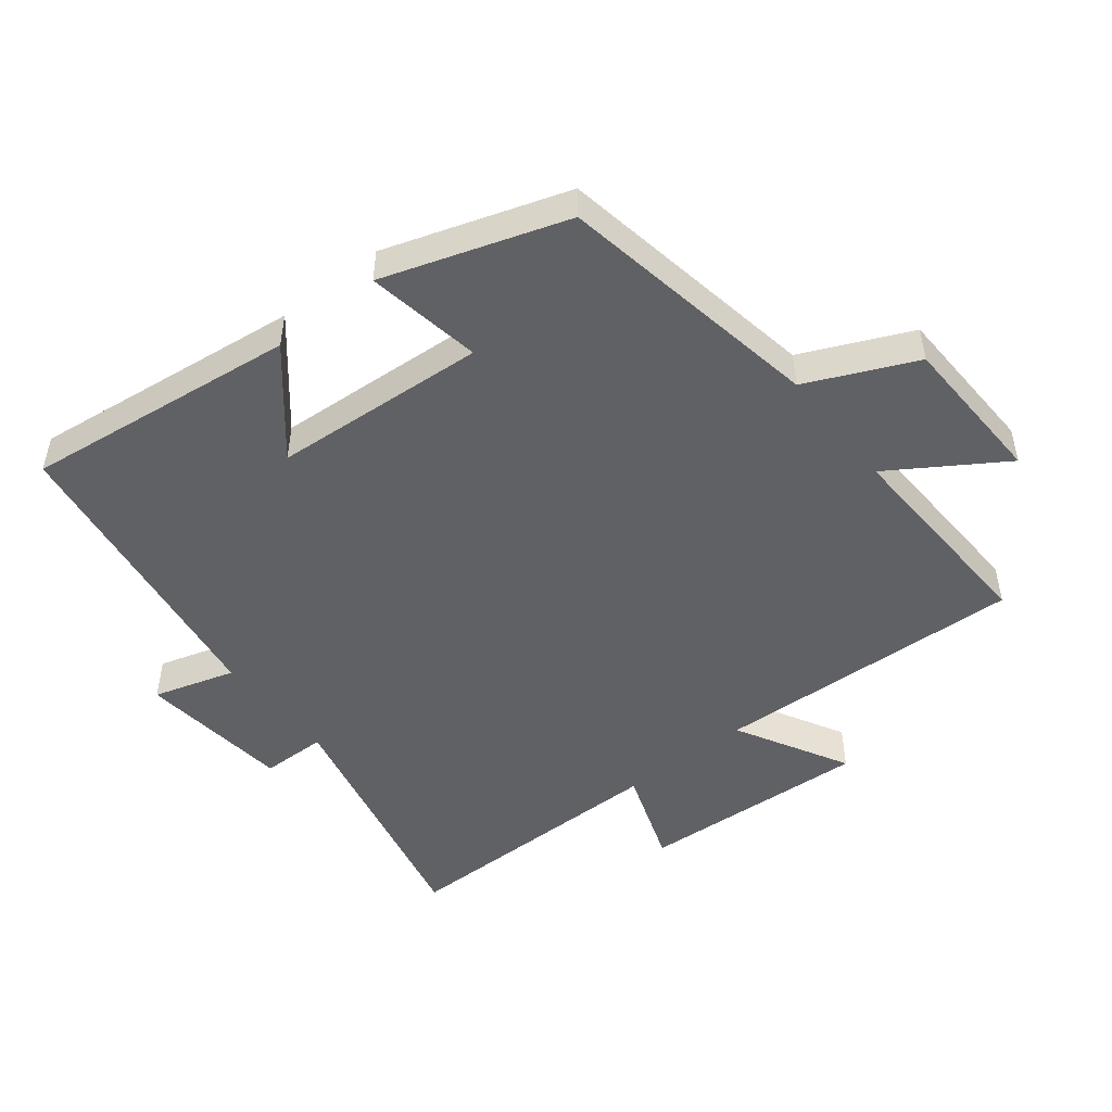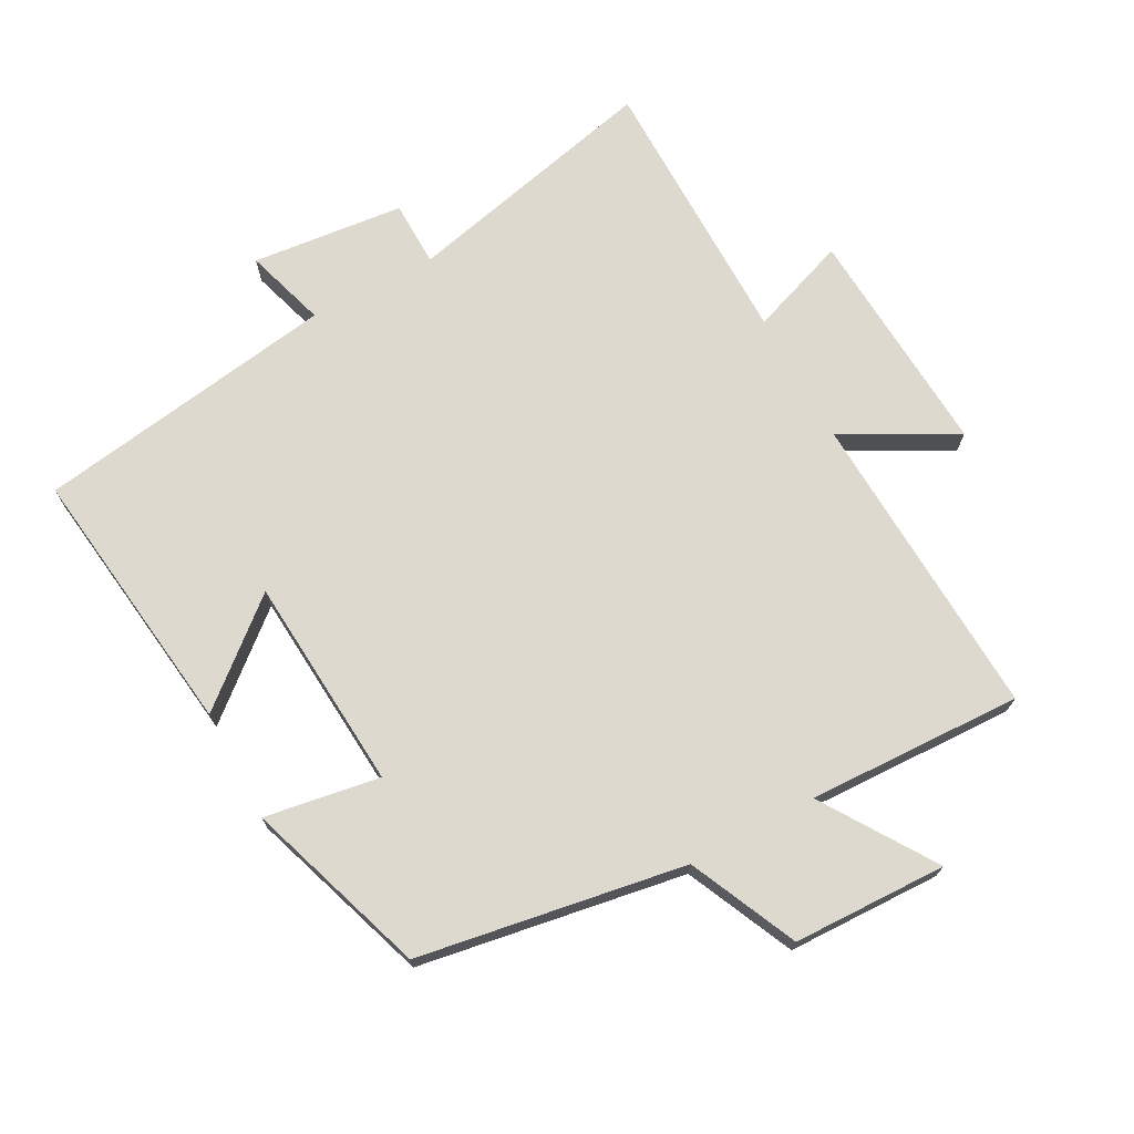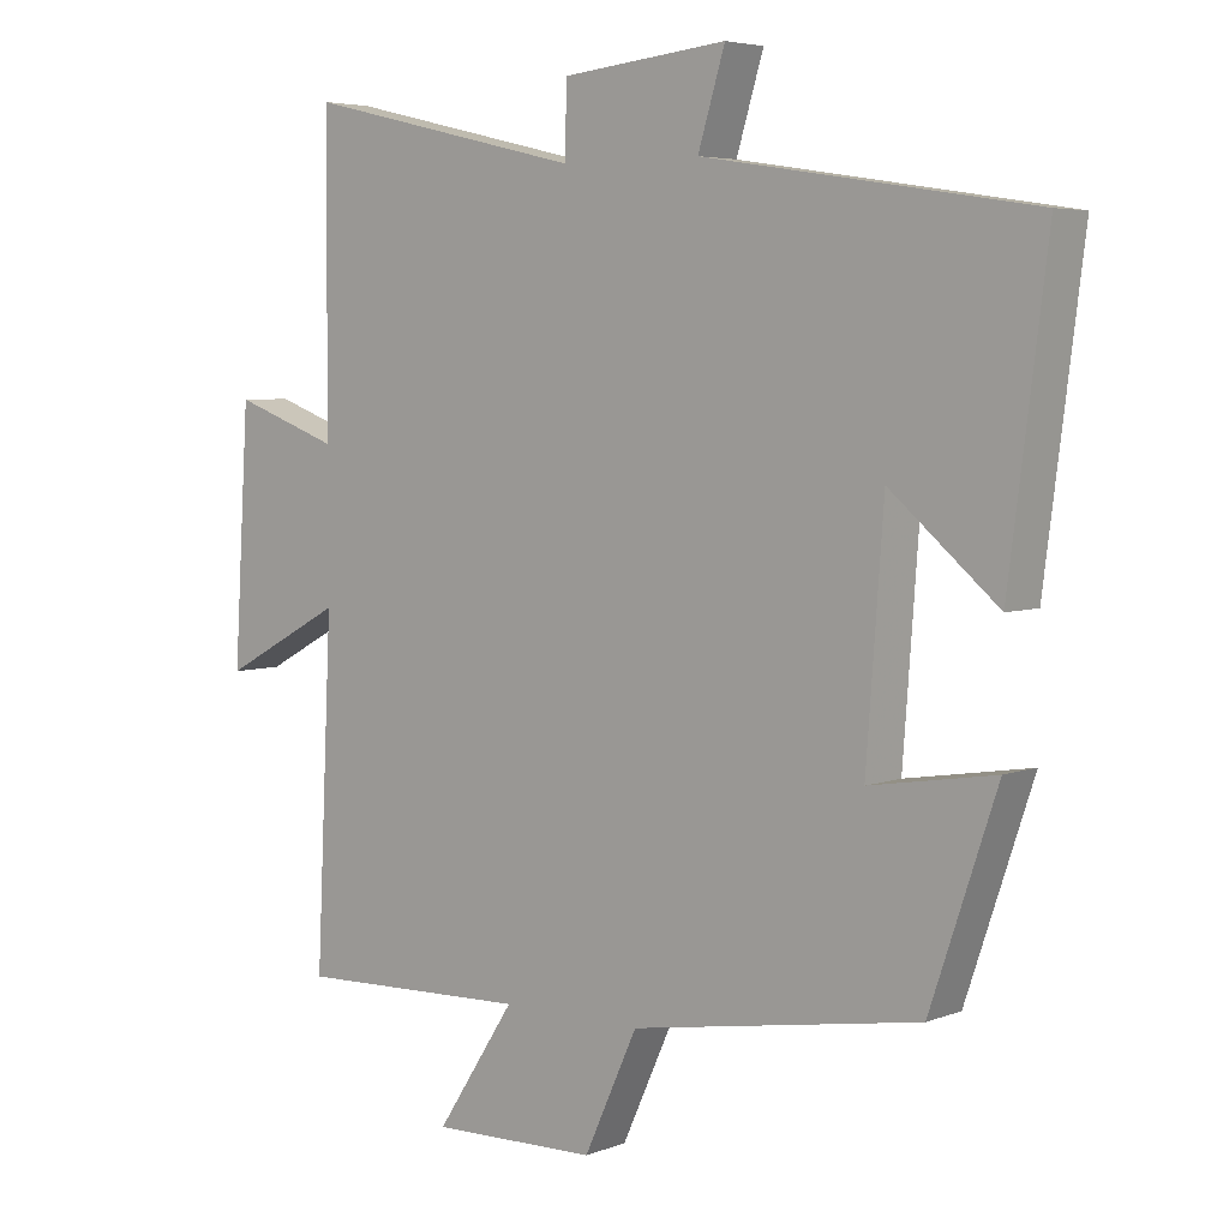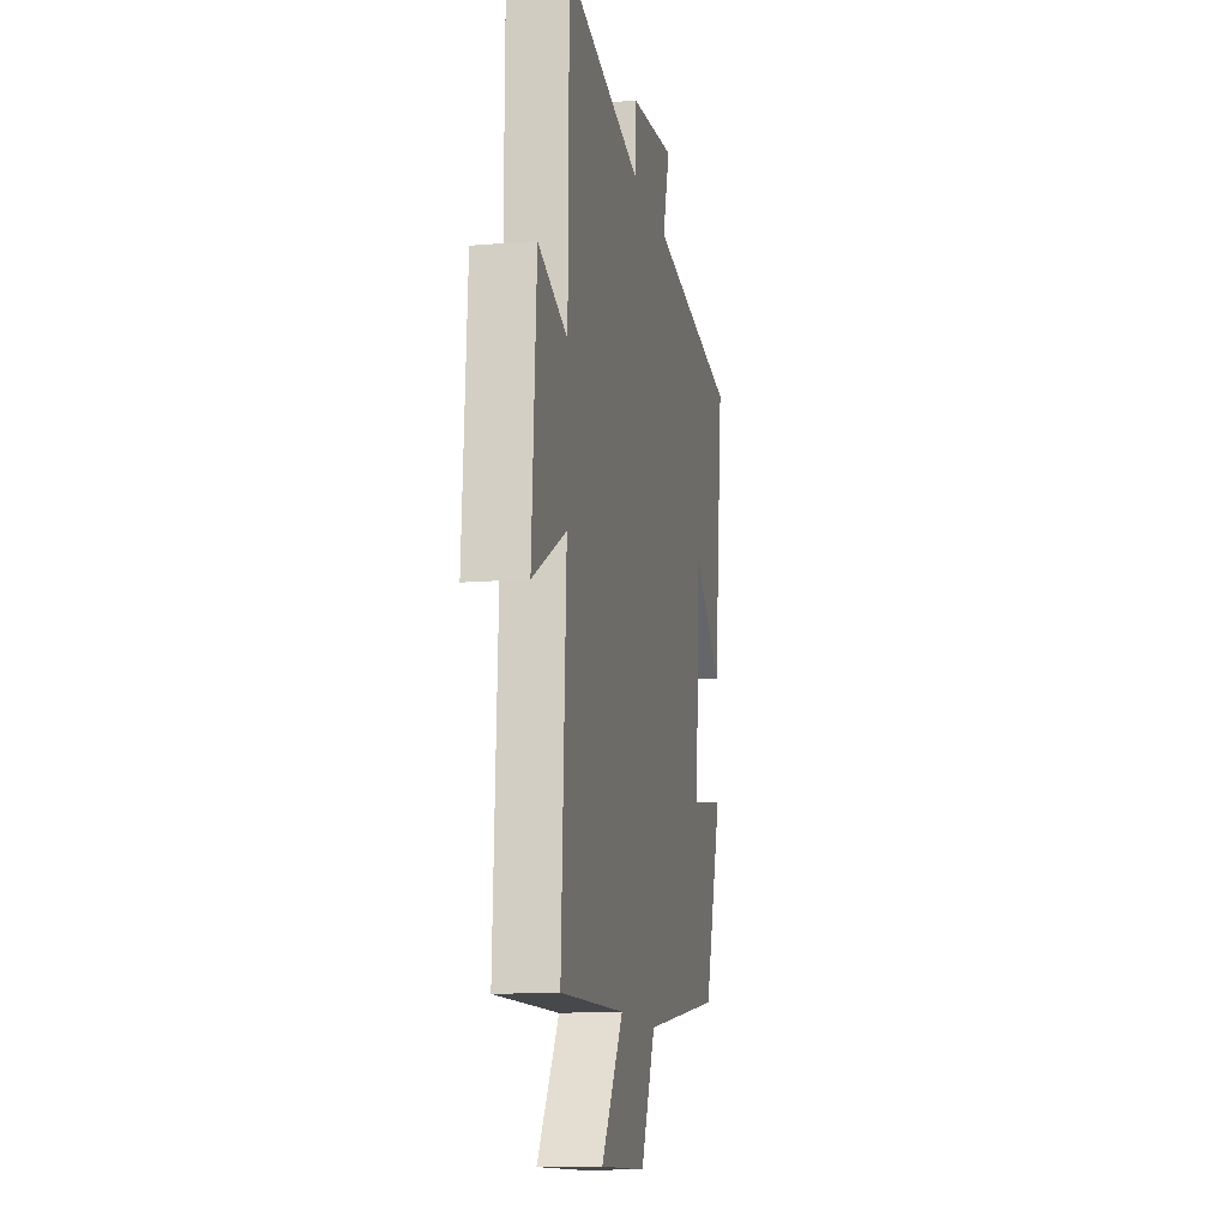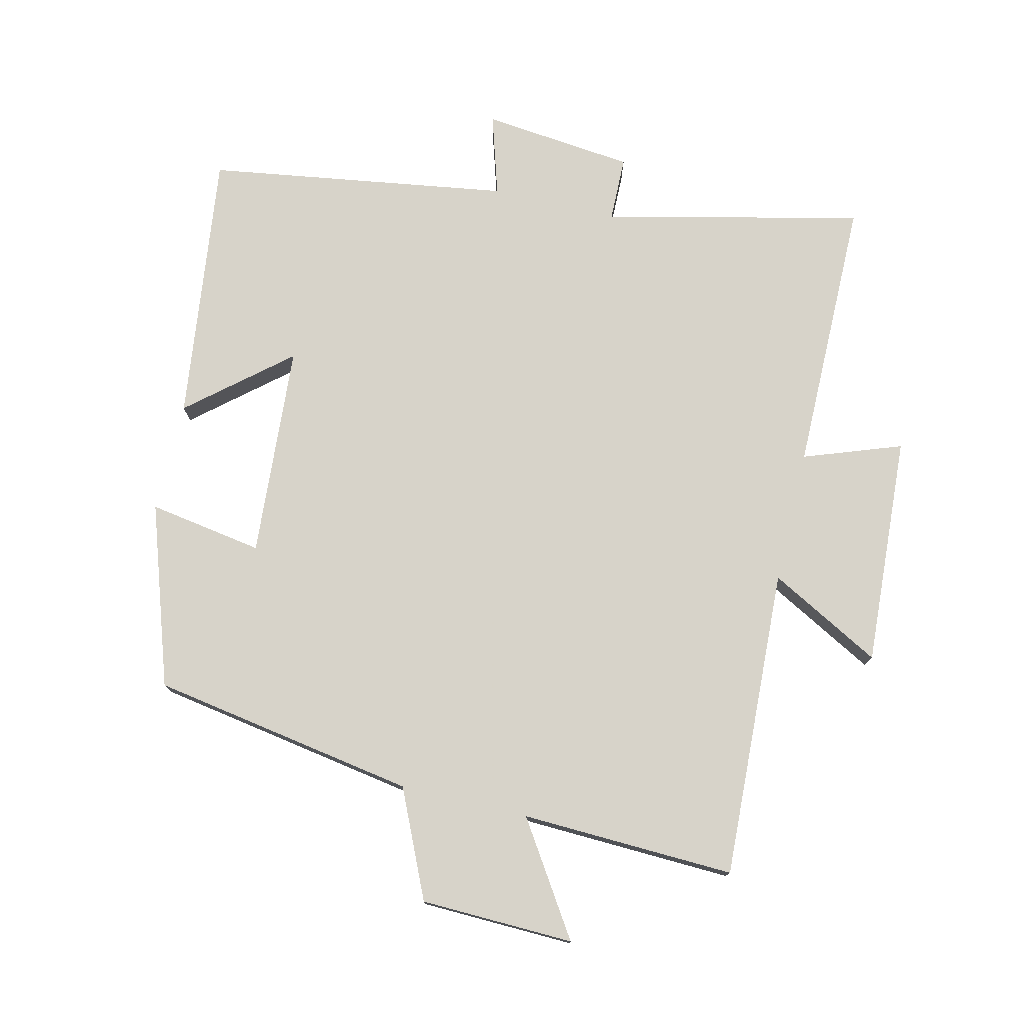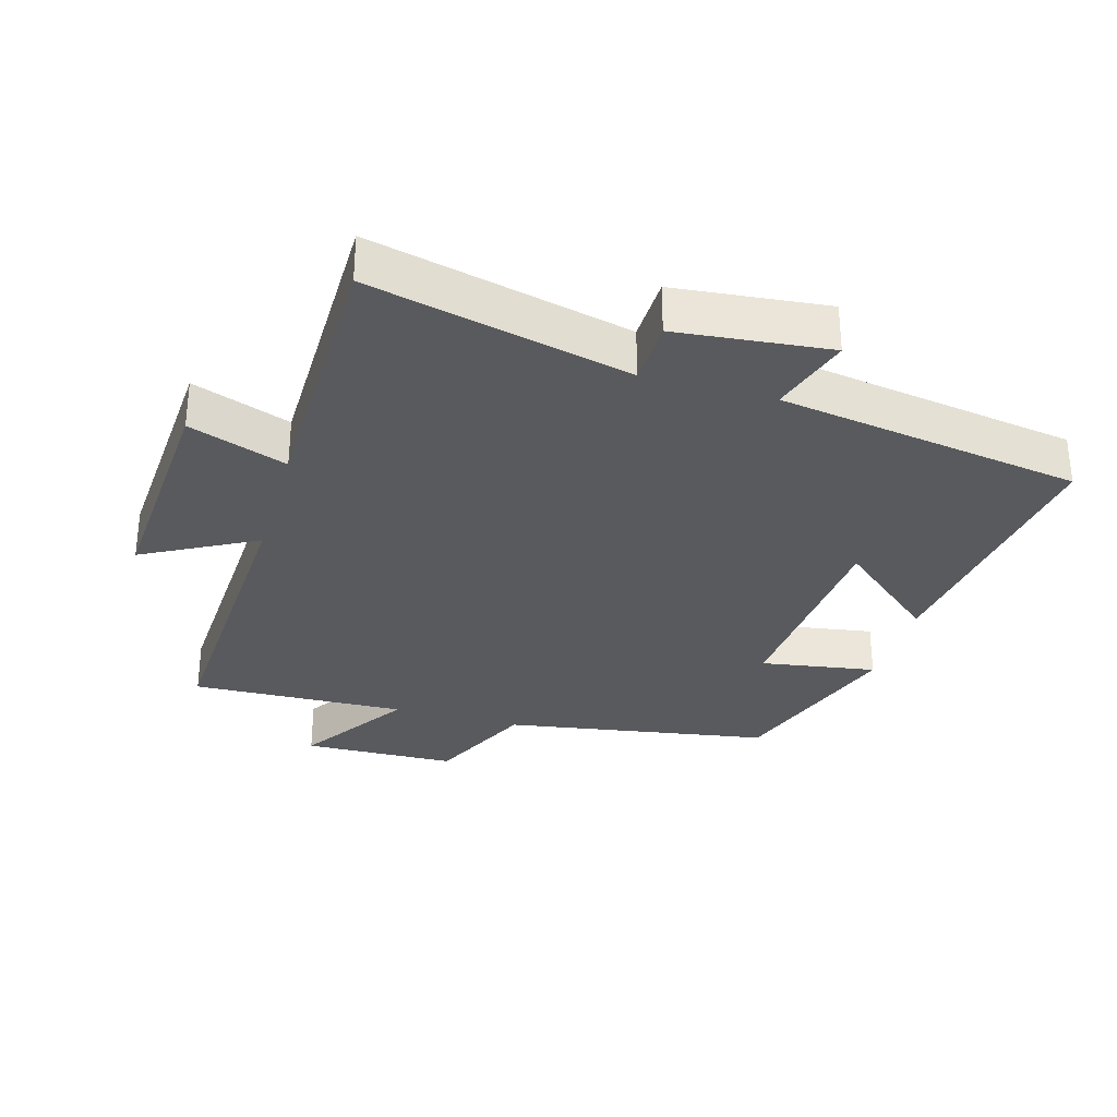
<metadata>
{"format":"obj","ext":"obj","renderer":"f3d","projection":"perspective","resolution":1024,"background":"white","views":[{"elev":-48.9,"azim":128.7,"up":"+Y"},{"elev":71.4,"azim":151.7,"up":"+Y"},{"elev":5.0,"azim":40.2,"up":"+Z"},{"elev":-13.0,"azim":-79.2,"up":"+Z"},{"elev":76.4,"azim":-166.5,"up":"+Y"},{"elev":-31.2,"azim":-16.1,"up":"+Y"}]}
</metadata>
<code>
v -0.523 0.07 -0.511
v -0.5 0.07 -0.037
v -0.671 0.07 -0.129
v -0.649 0.07 0.223
v -0.5 0.07 0.169
v -0.497 0.07 0.592
v -0.104 0.07 0.5
v -0.102 0.07 0.6
v 0.13 0.07 0.624
v 0.092 0.07 0.5
v 0.553 0.07 0.428
v 0.5 0.07 0.013
v 0.349 0.07 0.141
v 0.325 0.07 -0.185
v 0.5 0.07 -0.157
v 0.407 0.07 -0.433
v 0.002 0.07 -0.5
v -0.073 0.07 -0.664
v -0.307 0.07 -0.67
v -0.196 0.07 -0.5
v -0.523 0 -0.511
v -0.5 0 -0.037
v -0.671 0 -0.129
v -0.649 0 0.223
v -0.5 0 0.169
v -0.497 0 0.592
v -0.104 0 0.5
v -0.102 0 0.6
v 0.13 0 0.624
v 0.092 0 0.5
v 0.553 0 0.428
v 0.5 0 0.013
v 0.349 0 0.141
v 0.325 0 -0.185
v 0.5 0 -0.157
v 0.407 0 -0.433
v 0.002 0 -0.5
v -0.073 0 -0.664
v -0.307 0 -0.67
v -0.196 0 -0.5
f 17 18 19 20
f 16 17 20
f 15 16 20
f 14 15 20
f 20 1 2
f 14 20 2
f 13 14 2
f 10 11 12 13
f 10 13 2
f 7 8 9 10
f 7 10 2 3
f 5 6 7
f 5 7 3
f 3 4 5
f 40 39 38 37
f 40 37 36
f 40 36 35
f 40 35 34
f 22 21 40
f 22 40 34
f 22 34 33
f 33 32 31 30
f 22 33 30
f 30 29 28 27
f 23 22 30 27
f 27 26 25
f 23 27 25
f 25 24 23
f 1 21 22 2
f 2 22 23 3
f 3 23 24 4
f 4 24 25 5
f 5 25 26 6
f 6 26 27 7
f 7 27 28 8
f 8 28 29 9
f 9 29 30 10
f 10 30 31 11
f 11 31 32 12
f 12 32 33 13
f 13 33 34 14
f 14 34 35 15
f 15 35 36 16
f 16 36 37 17
f 17 37 38 18
f 18 38 39 19
f 19 39 40 20
f 20 40 21 1

</code>
